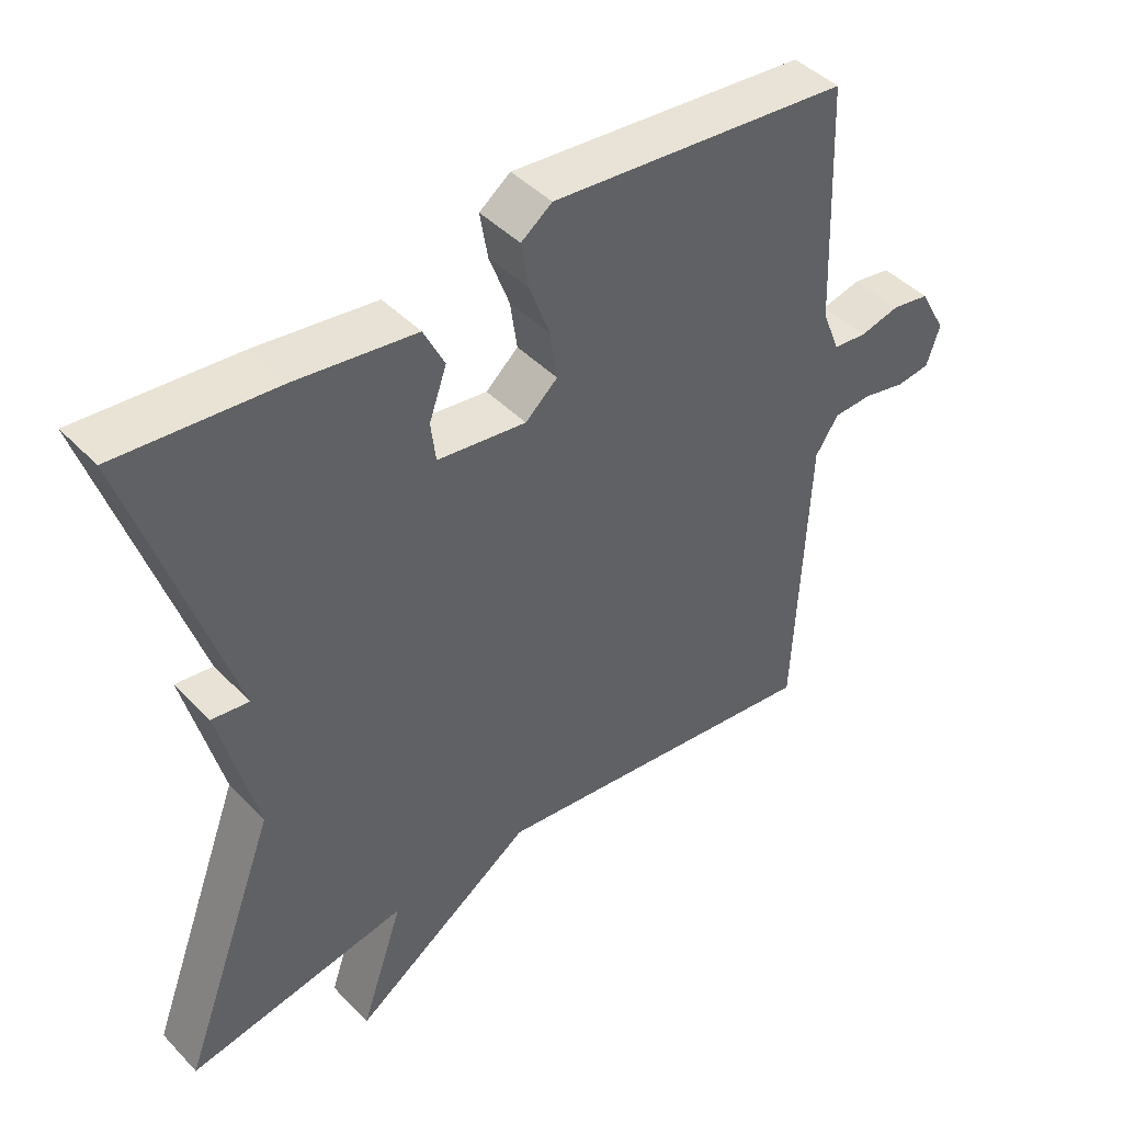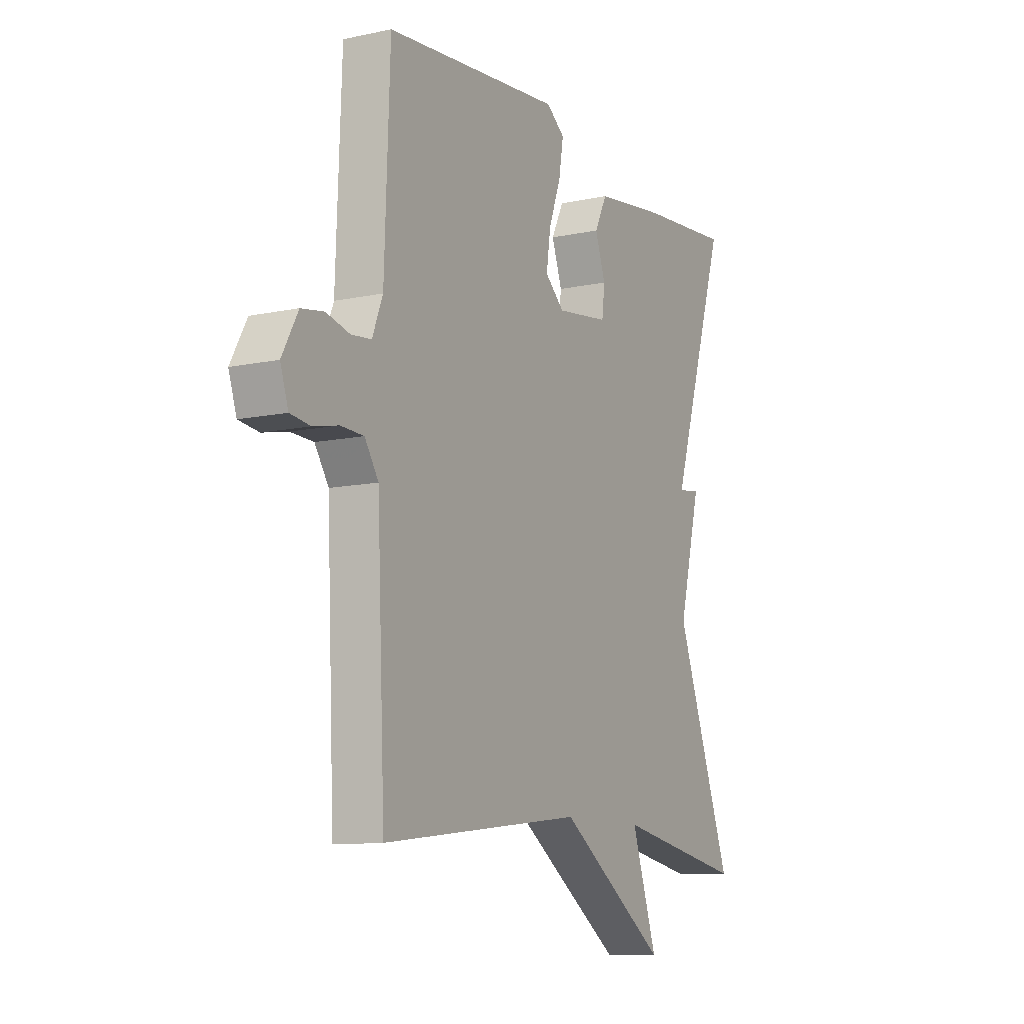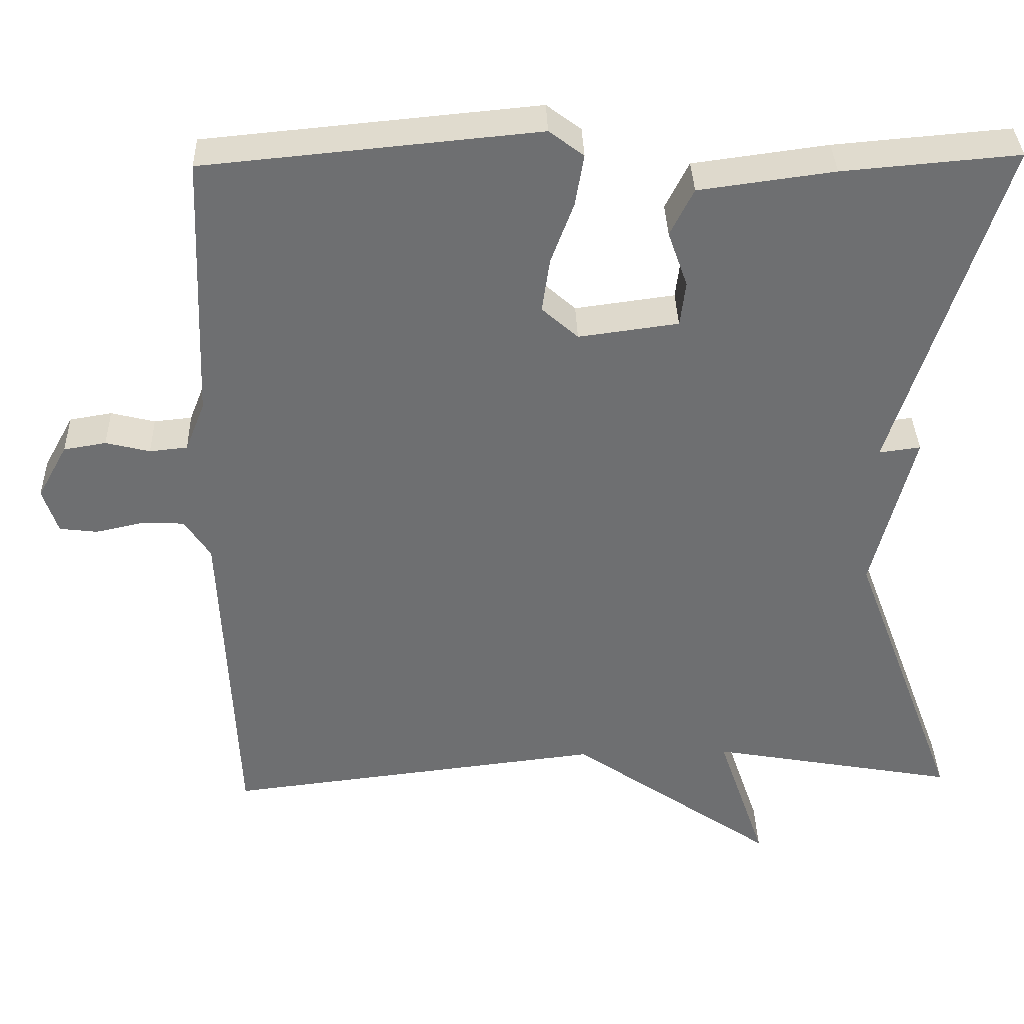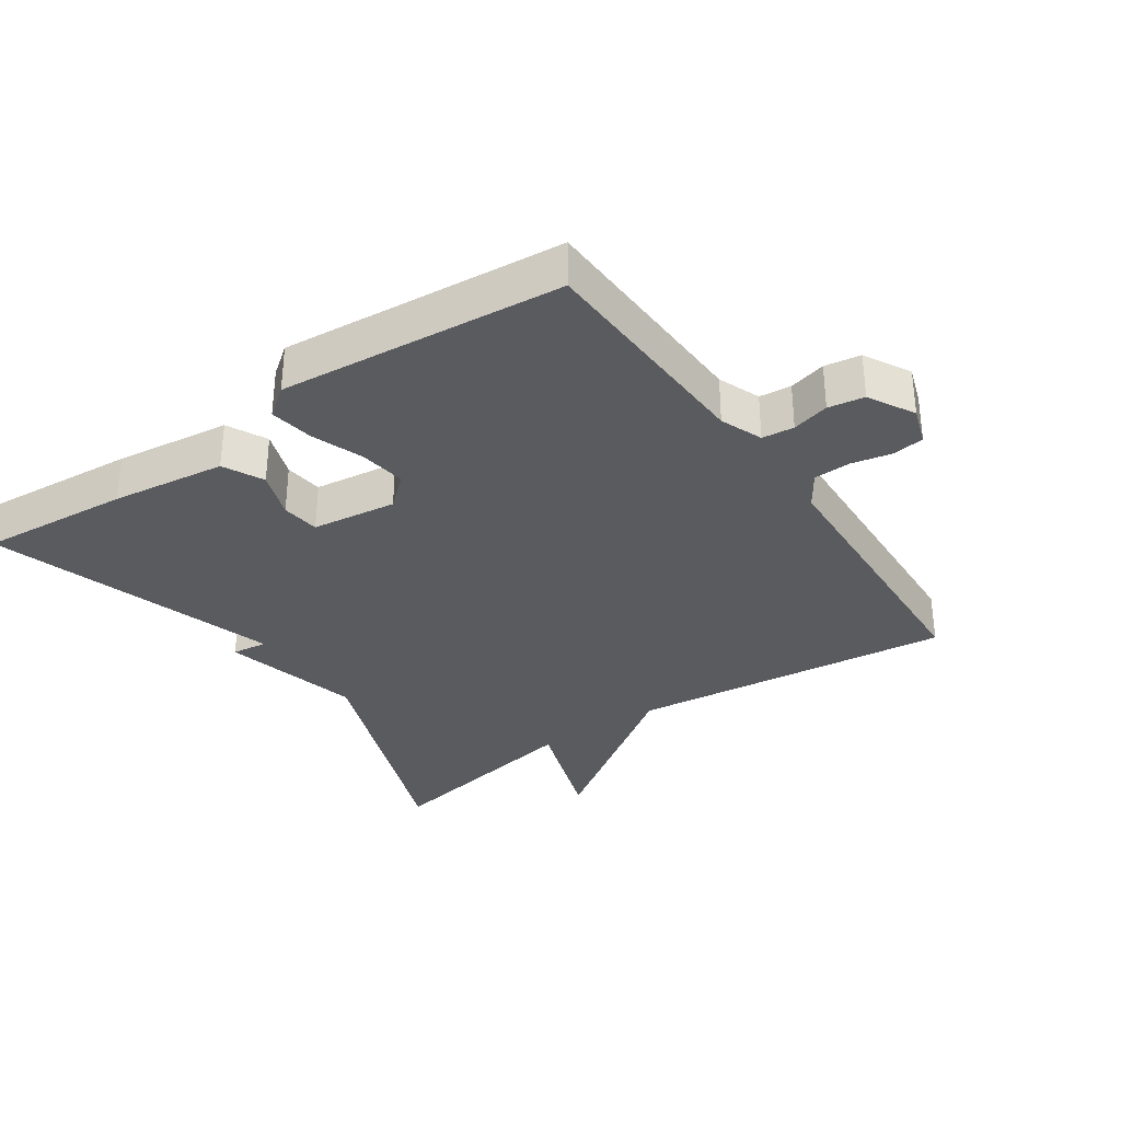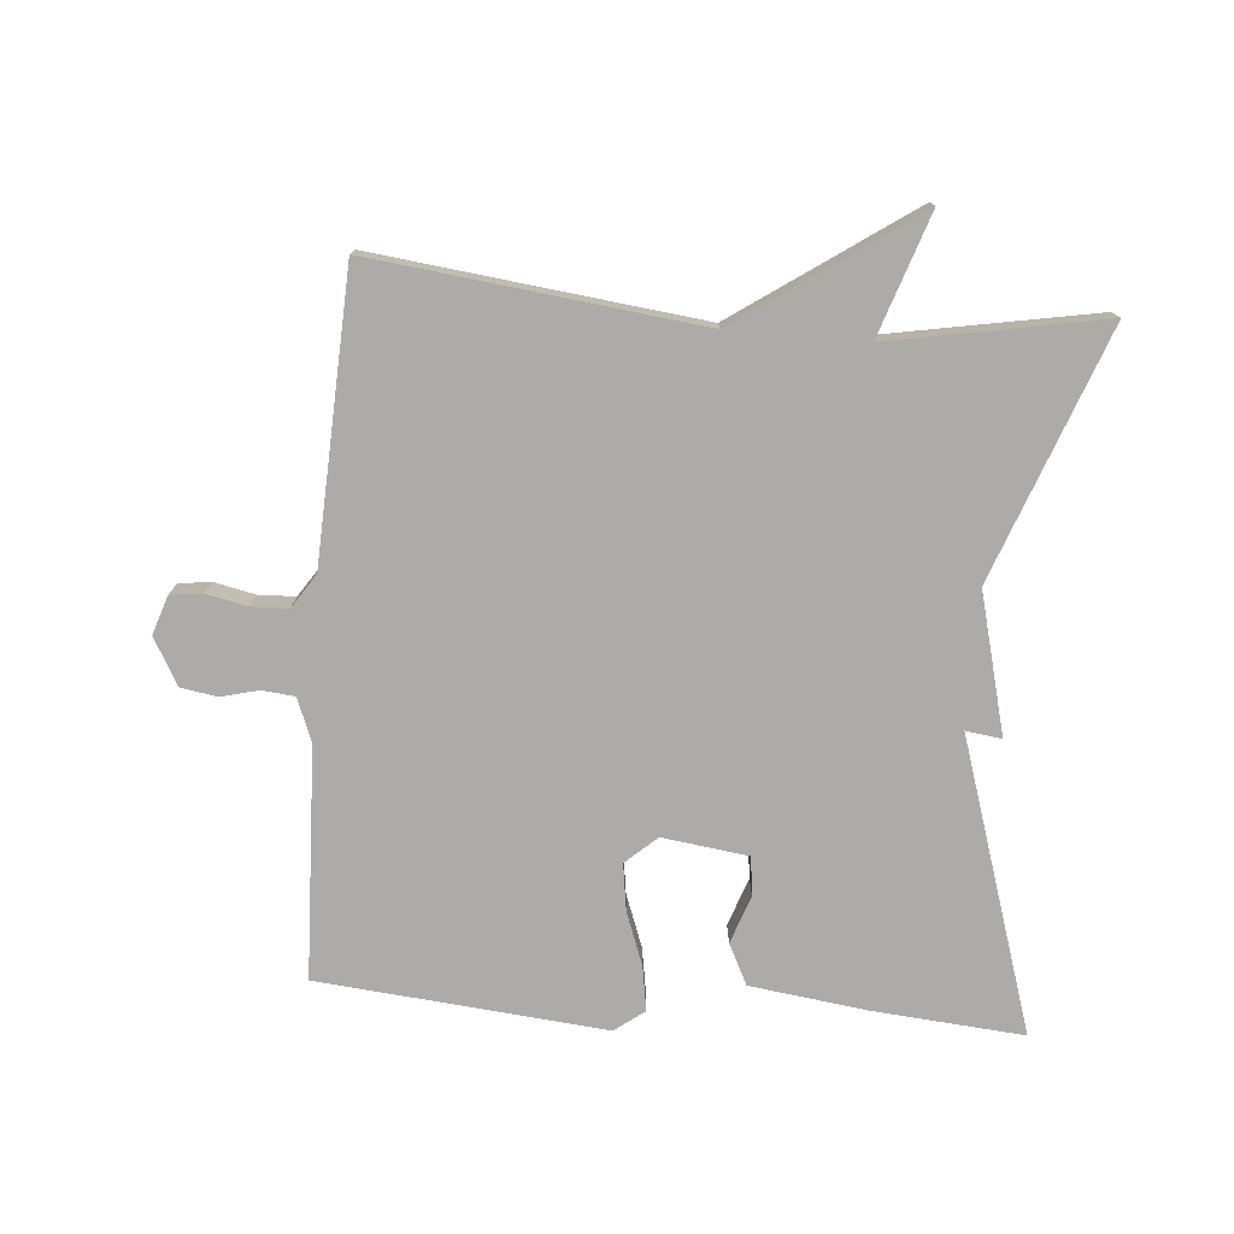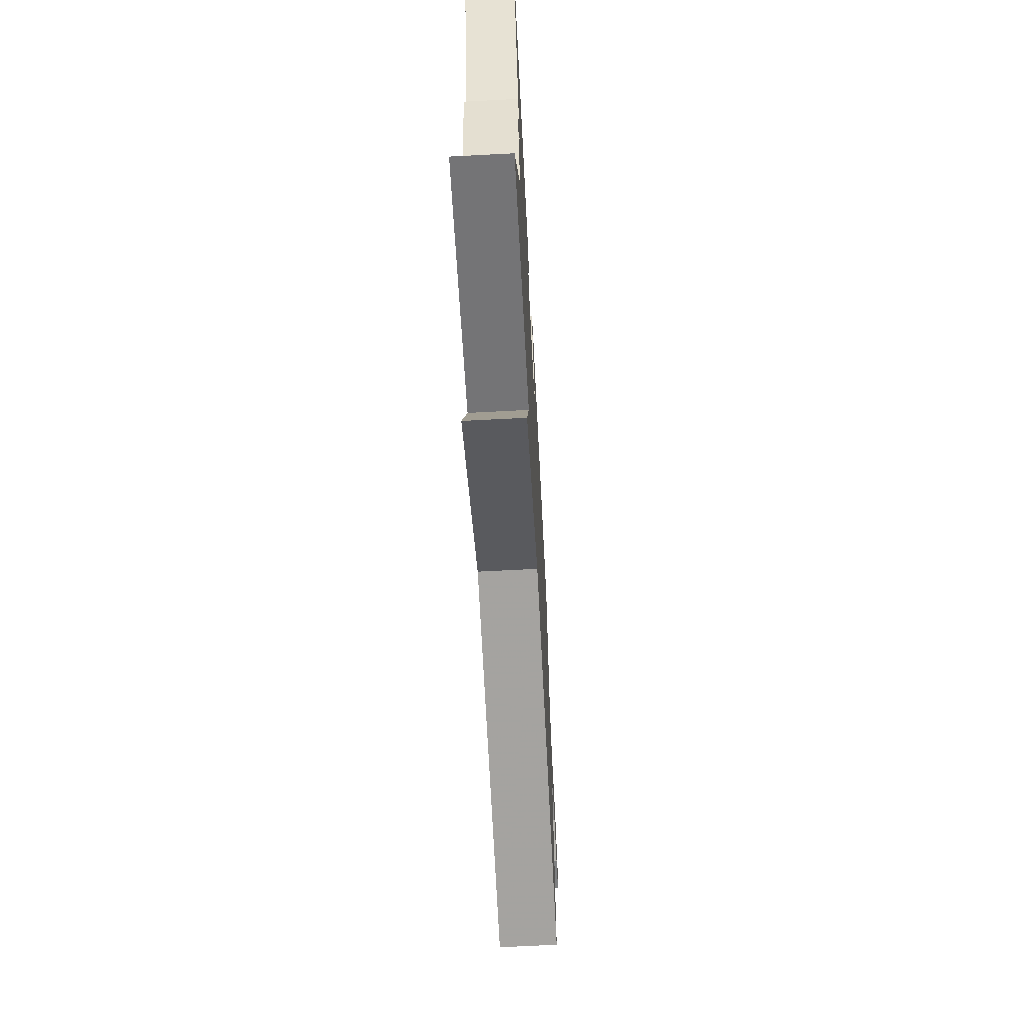
<metadata>
{"format":"obj","ext":"obj","renderer":"f3d","projection":"perspective","resolution":1024,"background":"white","views":[{"elev":44.1,"azim":-40.2,"up":"+Z"},{"elev":-10.7,"azim":118.1,"up":"+Z"},{"elev":35.6,"azim":178.3,"up":"+Z"},{"elev":-33.5,"azim":34.5,"up":"+Y"},{"elev":-76.4,"azim":175.3,"up":"+Y"},{"elev":-66.4,"azim":-87.0,"up":"+Z"}]}
</metadata>
<code>
v -0.5 0.07 0.5
v -0.276 0.07 0.481
v -0.104 0.07 0.458
v -0.074 0.07 0.398
v -0.099 0.07 0.327
v -0.092 0.07 0.27
v 0.035 0.07 0.253
v 0.081 0.07 0.294
v 0.071 0.07 0.363
v 0.042 0.07 0.441
v 0.031 0.07 0.507
v 0.075 0.07 0.54
v 0.5 0.07 0.5
v 0.513 0.07 0.158
v 0.538 0.07 0.095
v 0.586 0.07 0.09
v 0.642 0.07 0.104
v 0.696 0.07 0.095
v 0.734 0.07 0.026
v 0.715 0.07 -0.031
v 0.667 0.07 -0.037
v 0.607 0.07 -0.024
v 0.552 0.07 -0.026
v 0.519 0.07 -0.076
v 0.5 0.07 -0.5
v 0.016 0.07 -0.443
v -0.245 0.07 -0.623
v -0.184 0.07 -0.443
v -0.5 0.07 -0.5
v -0.362 0.07 -0.131
v -0.415 0.07 0.076
v -0.362 0.07 0.069
v -0.5 0 0.5
v -0.276 0 0.481
v -0.104 0 0.458
v -0.074 0 0.398
v -0.099 0 0.327
v -0.092 0 0.27
v 0.035 0 0.253
v 0.081 0 0.294
v 0.071 0 0.363
v 0.042 0 0.441
v 0.031 0 0.507
v 0.075 0 0.54
v 0.5 0 0.5
v 0.513 0 0.158
v 0.538 0 0.095
v 0.586 0 0.09
v 0.642 0 0.104
v 0.696 0 0.095
v 0.734 0 0.026
v 0.715 0 -0.031
v 0.667 0 -0.037
v 0.607 0 -0.024
v 0.552 0 -0.026
v 0.519 0 -0.076
v 0.5 0 -0.5
v 0.016 0 -0.443
v -0.245 0 -0.623
v -0.184 0 -0.443
v -0.5 0 -0.5
v -0.362 0 -0.131
v -0.415 0 0.076
v -0.362 0 0.069
f 30 31 32
f 28 29 30
f 28 30 32
f 26 27 28
f 32 1 2
f 28 32 2
f 26 28 2
f 24 25 26
f 23 24 26
f 20 21 22
f 19 20 22
f 18 19 22
f 17 18 22
f 16 17 22
f 15 16 22 23
f 14 15 23 26
f 12 13 14
f 11 12 14
f 10 11 14
f 9 10 14
f 8 9 14
f 7 8 14 26
f 2 3 4 5
f 2 5 6
f 26 2 6
f 6 7 26
f 64 63 62
f 62 61 60
f 64 62 60
f 60 59 58
f 34 33 64
f 34 64 60
f 34 60 58
f 58 57 56
f 58 56 55
f 54 53 52
f 54 52 51
f 54 51 50
f 54 50 49
f 54 49 48
f 55 54 48 47
f 58 55 47 46
f 46 45 44
f 46 44 43
f 46 43 42
f 46 42 41
f 46 41 40
f 58 46 40 39
f 37 36 35 34
f 38 37 34
f 38 34 58
f 58 39 38
f 1 33 34 2
f 2 34 35 3
f 3 35 36 4
f 4 36 37 5
f 5 37 38 6
f 6 38 39 7
f 7 39 40 8
f 8 40 41 9
f 9 41 42 10
f 10 42 43 11
f 11 43 44 12
f 12 44 45 13
f 13 45 46 14
f 14 46 47 15
f 15 47 48 16
f 16 48 49 17
f 17 49 50 18
f 18 50 51 19
f 19 51 52 20
f 20 52 53 21
f 21 53 54 22
f 22 54 55 23
f 23 55 56 24
f 24 56 57 25
f 25 57 58 26
f 26 58 59 27
f 27 59 60 28
f 28 60 61 29
f 29 61 62 30
f 30 62 63 31
f 31 63 64 32
f 32 64 33 1

</code>
